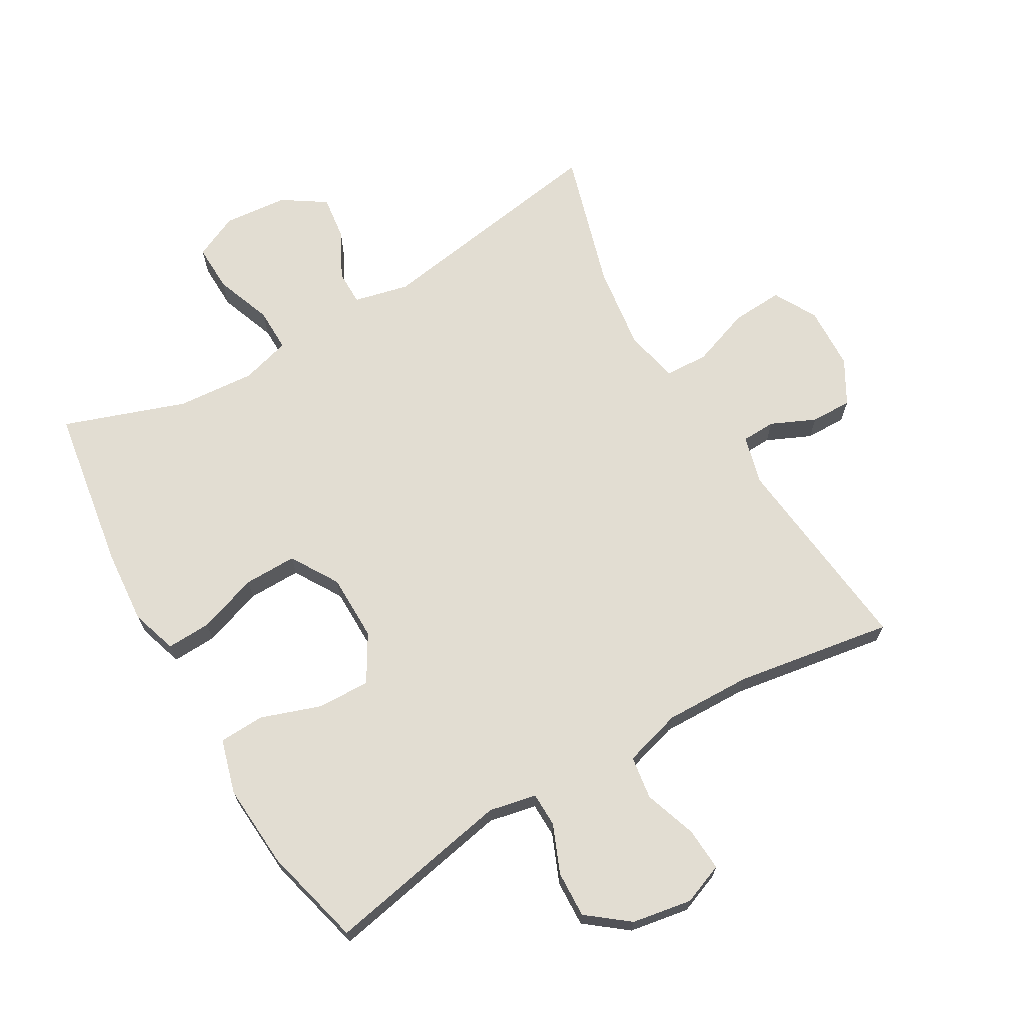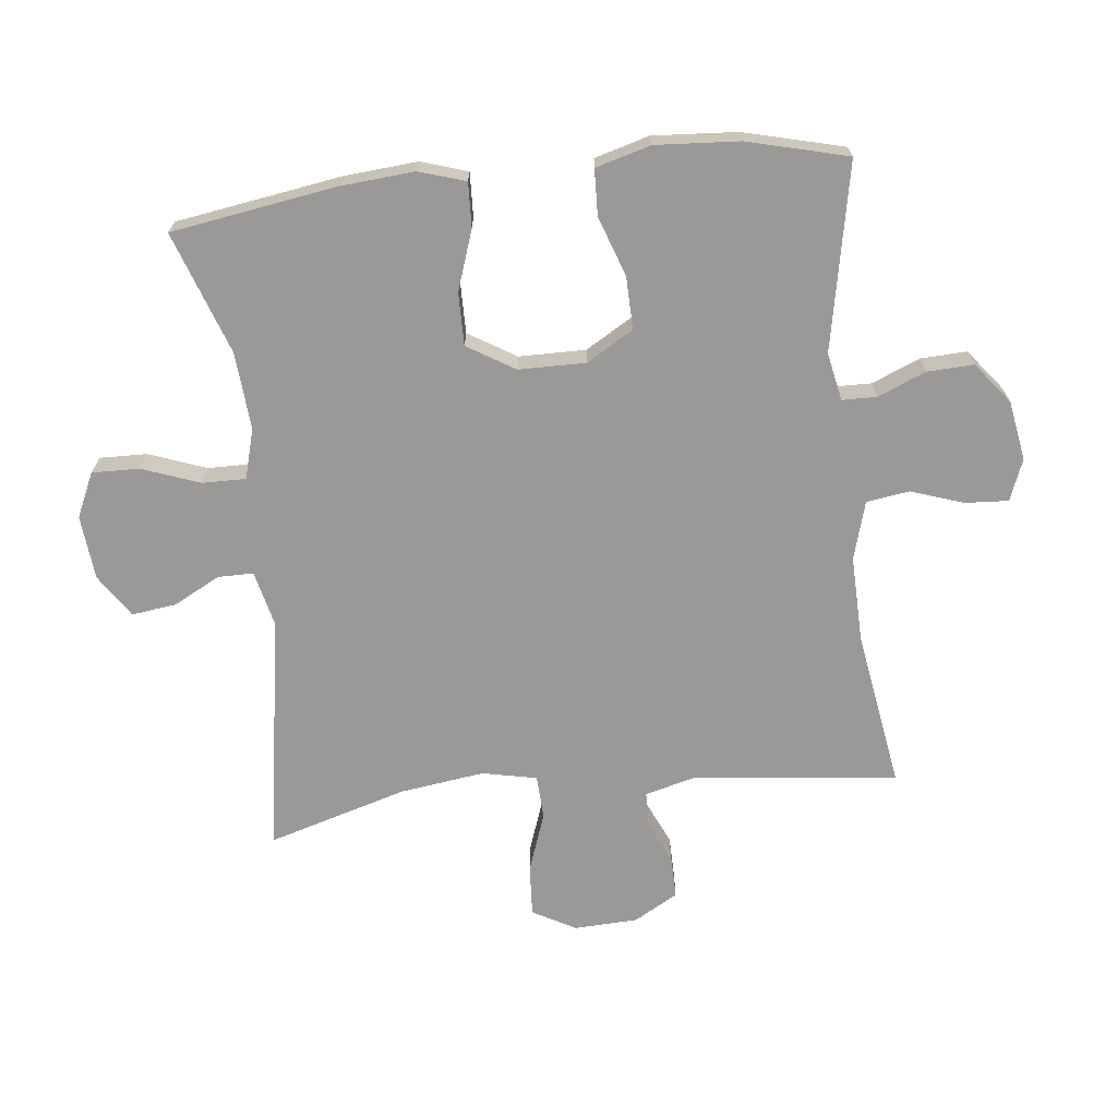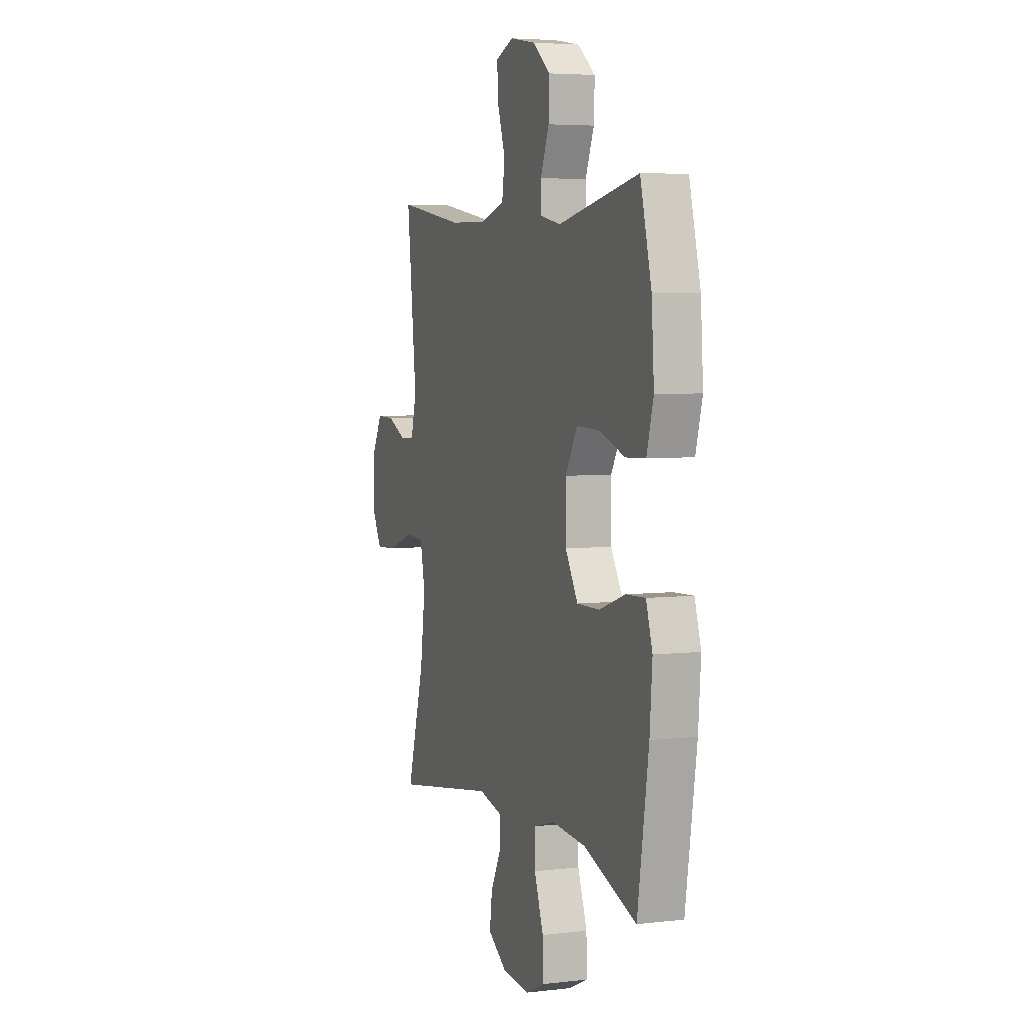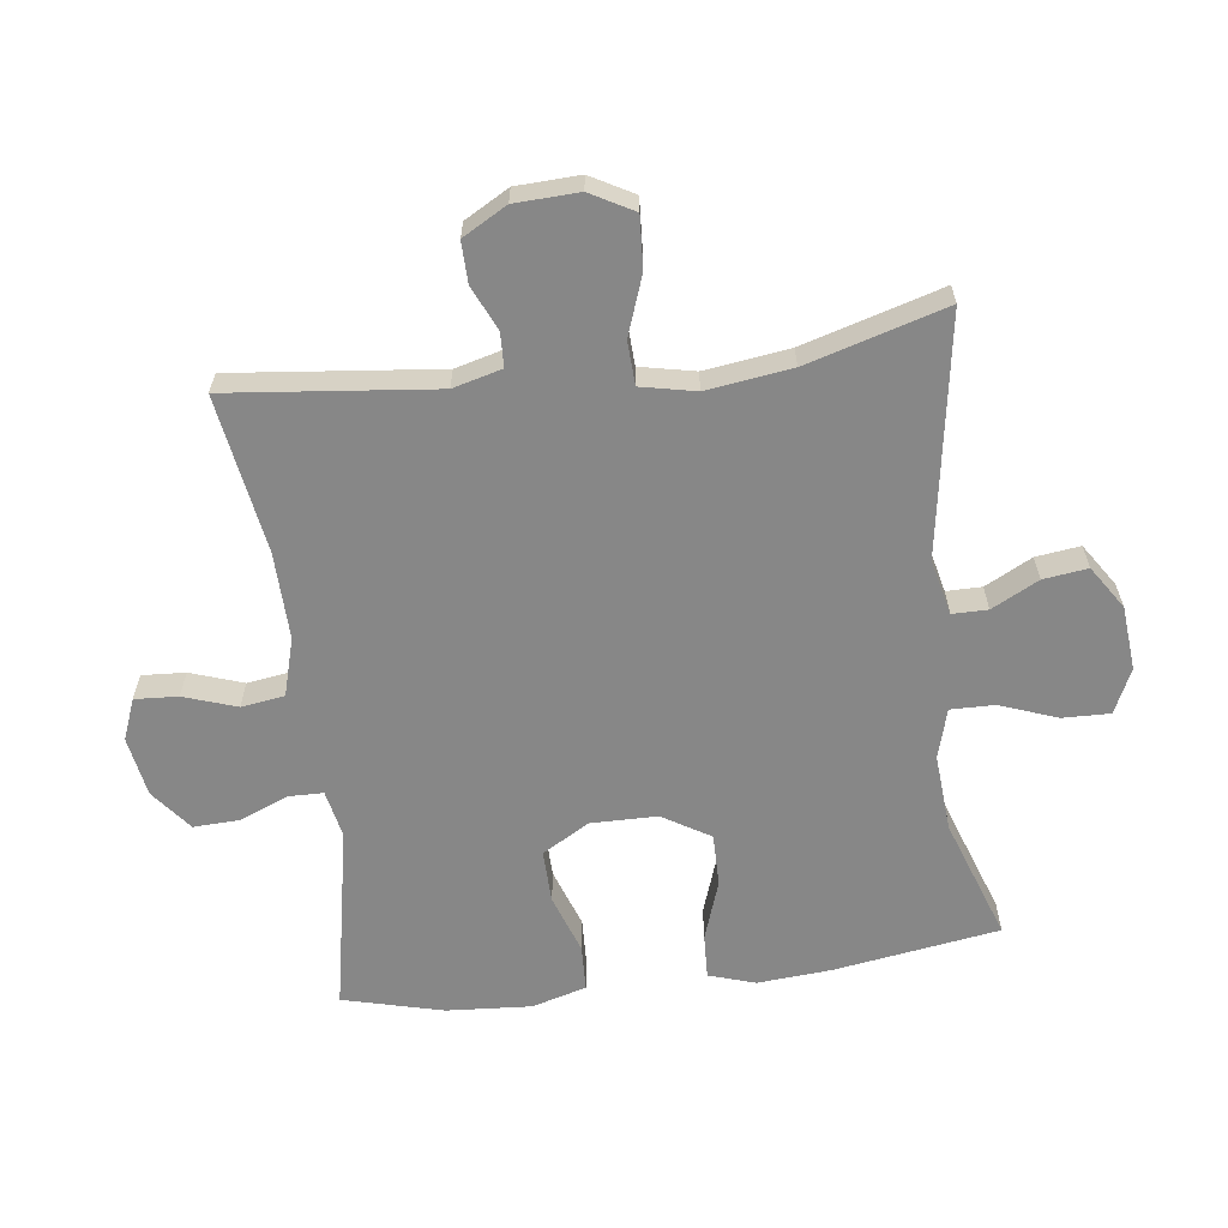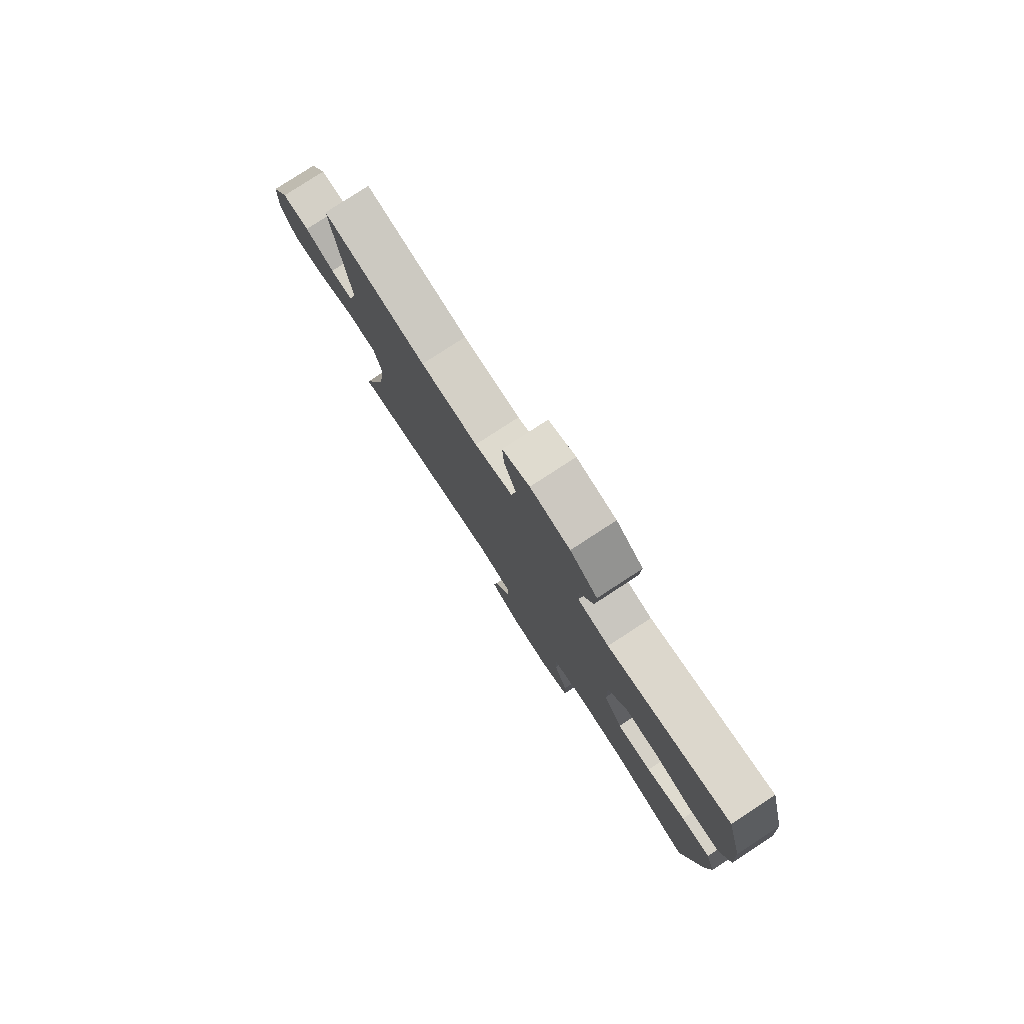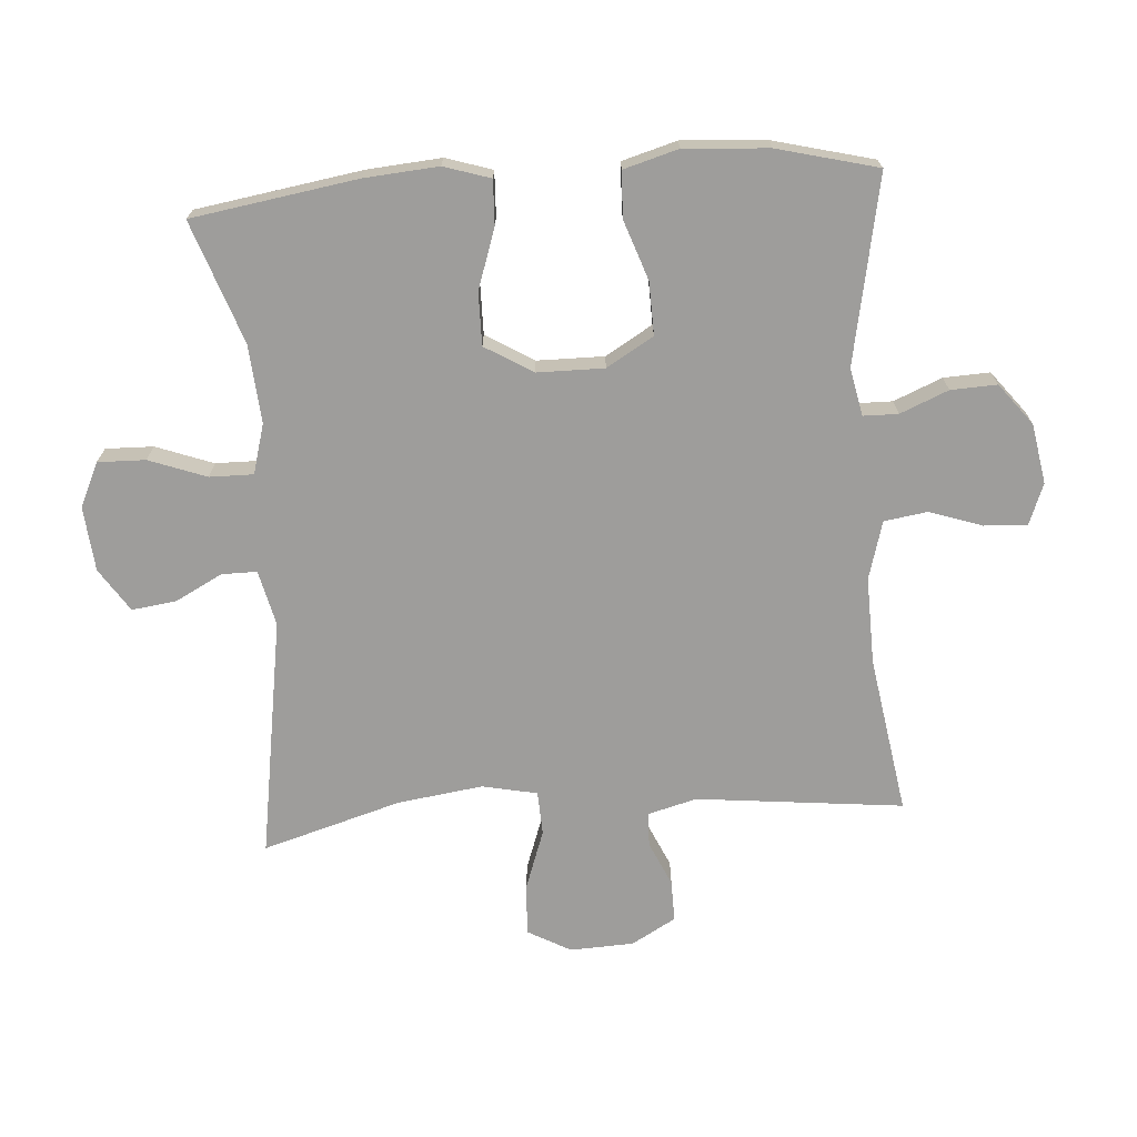
<metadata>
{"format":"obj","ext":"obj","renderer":"f3d","projection":"perspective","resolution":1024,"background":"white","views":[{"elev":68.3,"azim":-30.1,"up":"+Y"},{"elev":-69.0,"azim":-83.6,"up":"+Y"},{"elev":4.9,"azim":-110.1,"up":"+Z"},{"elev":-62.3,"azim":97.3,"up":"+Y"},{"elev":79.7,"azim":-123.1,"up":"+Z"},{"elev":-70.6,"azim":-85.8,"up":"+Y"}]}
</metadata>
<code>
v -0.5 0.07 -0.5
v -0.54 0.07 -0.243
v -0.549 0.07 -0.128
v -0.526 0.07 -0.056
v -0.457 0.07 -0.059
v -0.364 0.07 -0.091
v -0.282 0.07 -0.092
v -0.237 0.07 -0.018
v -0.236 0.07 0.086
v -0.279 0.07 0.159
v -0.361 0.07 0.157
v -0.454 0.07 0.125
v -0.525 0.07 0.128
v -0.549 0.07 0.213
v -0.54 0.07 0.344
v -0.5 0.07 0.5
v -0.21 0.07 0.443
v -0.136 0.07 0.458
v -0.135 0.07 0.512
v -0.166 0.07 0.587
v -0.169 0.07 0.659
v -0.105 0.07 0.709
v -0.012 0.07 0.725
v 0.052 0.07 0.7
v 0.048 0.07 0.633
v 0.02 0.07 0.551
v 0.03 0.07 0.484
v 0.12 0.07 0.458
v 0.255 0.07 0.461
v 0.5 0.07 0.5
v 0.465 0.07 0.179
v 0.485 0.07 0.103
v 0.538 0.07 0.101
v 0.607 0.07 0.132
v 0.671 0.07 0.133
v 0.71 0.07 0.064
v 0.714 0.07 -0.035
v 0.677 0.07 -0.102
v 0.597 0.07 -0.097
v 0.505 0.07 -0.064
v 0.437 0.07 -0.067
v 0.419 0.07 -0.152
v 0.437 0.07 -0.284
v 0.5 0.07 -0.5
v 0.127 0.07 -0.44
v 0.041 0.07 -0.46
v 0.041 0.07 -0.515
v 0.079 0.07 -0.588
v 0.088 0.07 -0.657
v 0.021 0.07 -0.701
v -0.079 0.07 -0.71
v -0.148 0.07 -0.678
v -0.146 0.07 -0.604
v -0.113 0.07 -0.515
v -0.112 0.07 -0.447
v -0.189 0.07 -0.425
v -0.31 0.07 -0.434
v -0.5 0 -0.5
v -0.54 0 -0.243
v -0.549 0 -0.128
v -0.526 0 -0.056
v -0.457 0 -0.059
v -0.364 0 -0.091
v -0.282 0 -0.092
v -0.237 0 -0.018
v -0.236 0 0.086
v -0.279 0 0.159
v -0.361 0 0.157
v -0.454 0 0.125
v -0.525 0 0.128
v -0.549 0 0.213
v -0.54 0 0.344
v -0.5 0 0.5
v -0.21 0 0.443
v -0.136 0 0.458
v -0.135 0 0.512
v -0.166 0 0.587
v -0.169 0 0.659
v -0.105 0 0.709
v -0.012 0 0.725
v 0.052 0 0.7
v 0.048 0 0.633
v 0.02 0 0.551
v 0.03 0 0.484
v 0.12 0 0.458
v 0.255 0 0.461
v 0.5 0 0.5
v 0.465 0 0.179
v 0.485 0 0.103
v 0.538 0 0.101
v 0.607 0 0.132
v 0.671 0 0.133
v 0.71 0 0.064
v 0.714 0 -0.035
v 0.677 0 -0.102
v 0.597 0 -0.097
v 0.505 0 -0.064
v 0.437 0 -0.067
v 0.419 0 -0.152
v 0.437 0 -0.284
v 0.5 0 -0.5
v 0.127 0 -0.44
v 0.041 0 -0.46
v 0.041 0 -0.515
v 0.079 0 -0.588
v 0.088 0 -0.657
v 0.021 0 -0.701
v -0.079 0 -0.71
v -0.148 0 -0.678
v -0.146 0 -0.604
v -0.113 0 -0.515
v -0.112 0 -0.447
v -0.189 0 -0.425
v -0.31 0 -0.434
f 52 53 54
f 51 52 54
f 50 51 54
f 49 50 54
f 48 49 54
f 47 48 54
f 46 47 54 55
f 45 46 55 56
f 43 44 45
f 42 43 45 56
f 38 39 40
f 37 38 40
f 36 37 40
f 35 36 40
f 34 35 40
f 33 34 40
f 32 33 40 41
f 31 32 41
f 42 56 57
f 41 42 57
f 31 41 57
f 30 31 57
f 29 30 57
f 24 25 26
f 23 24 26
f 22 23 26
f 21 22 26
f 20 21 26
f 19 20 26
f 18 19 26 27
f 17 18 27 28
f 15 16 17
f 14 15 17
f 13 14 17
f 12 13 17
f 11 12 17
f 17 28 29
f 11 17 29
f 10 11 29
f 4 5 6
f 3 4 6
f 2 3 6
f 1 2 6
f 57 1 6
f 57 6 7
f 29 57 7 8
f 9 10 29
f 8 9 29
f 111 110 109
f 111 109 108
f 111 108 107
f 111 107 106
f 111 106 105
f 111 105 104
f 112 111 104 103
f 113 112 103 102
f 102 101 100
f 113 102 100 99
f 97 96 95
f 97 95 94
f 97 94 93
f 97 93 92
f 97 92 91
f 97 91 90
f 98 97 90 89
f 98 89 88
f 114 113 99
f 114 99 98
f 114 98 88
f 114 88 87
f 114 87 86
f 83 82 81
f 83 81 80
f 83 80 79
f 83 79 78
f 83 78 77
f 83 77 76
f 84 83 76 75
f 85 84 75 74
f 74 73 72
f 74 72 71
f 74 71 70
f 74 70 69
f 74 69 68
f 86 85 74
f 86 74 68
f 86 68 67
f 63 62 61
f 63 61 60
f 63 60 59
f 63 59 58
f 63 58 114
f 64 63 114
f 65 64 114 86
f 86 67 66
f 86 66 65
f 1 58 59 2
f 2 59 60 3
f 3 60 61 4
f 4 61 62 5
f 5 62 63 6
f 6 63 64 7
f 7 64 65 8
f 8 65 66 9
f 9 66 67 10
f 10 67 68 11
f 11 68 69 12
f 12 69 70 13
f 13 70 71 14
f 14 71 72 15
f 15 72 73 16
f 16 73 74 17
f 17 74 75 18
f 18 75 76 19
f 19 76 77 20
f 20 77 78 21
f 21 78 79 22
f 22 79 80 23
f 23 80 81 24
f 24 81 82 25
f 25 82 83 26
f 26 83 84 27
f 27 84 85 28
f 28 85 86 29
f 29 86 87 30
f 30 87 88 31
f 31 88 89 32
f 32 89 90 33
f 33 90 91 34
f 34 91 92 35
f 35 92 93 36
f 36 93 94 37
f 37 94 95 38
f 38 95 96 39
f 39 96 97 40
f 40 97 98 41
f 41 98 99 42
f 42 99 100 43
f 43 100 101 44
f 44 101 102 45
f 45 102 103 46
f 46 103 104 47
f 47 104 105 48
f 48 105 106 49
f 49 106 107 50
f 50 107 108 51
f 51 108 109 52
f 52 109 110 53
f 53 110 111 54
f 54 111 112 55
f 55 112 113 56
f 56 113 114 57
f 57 114 58 1

</code>
